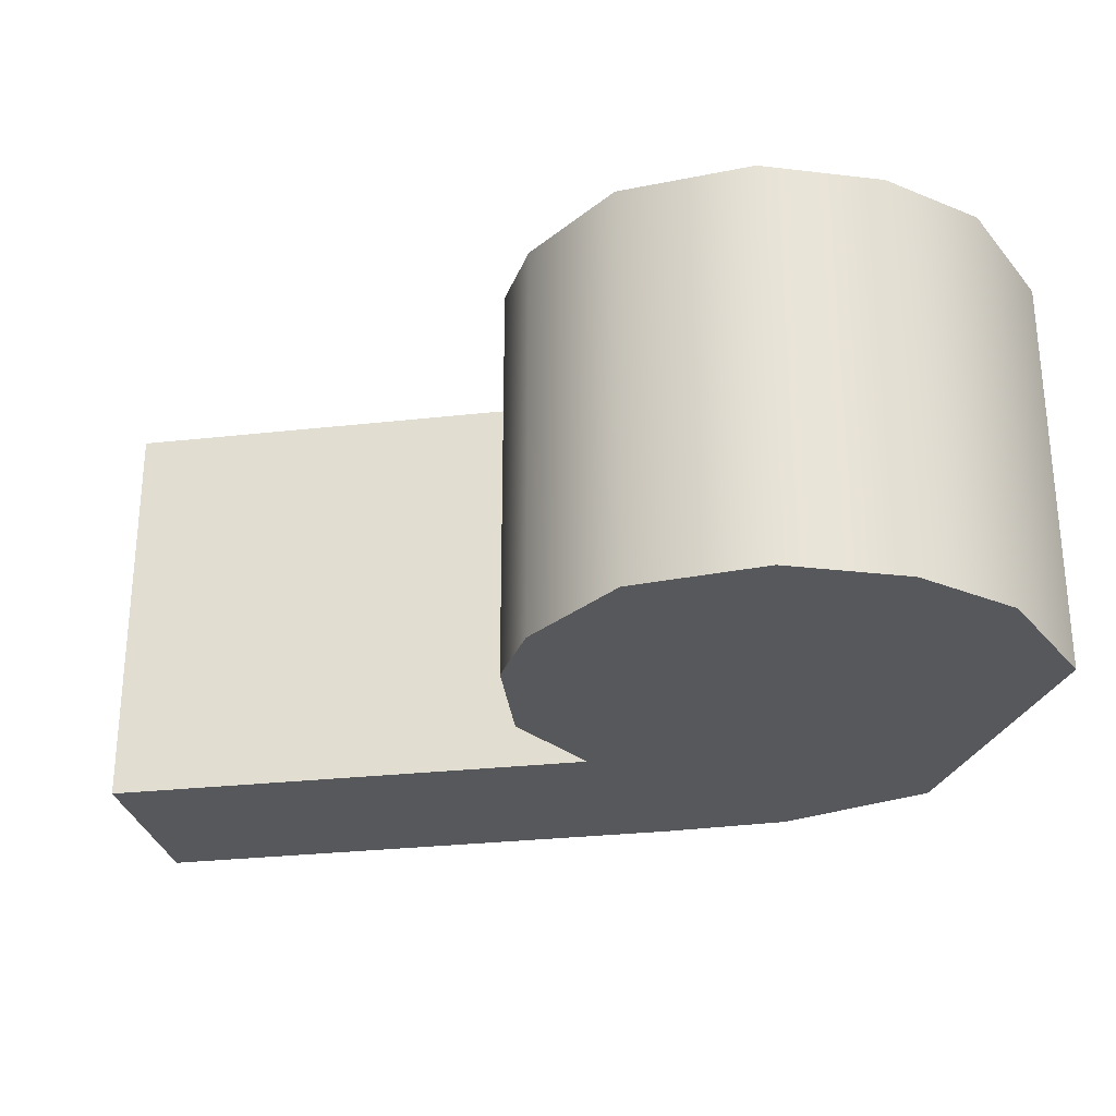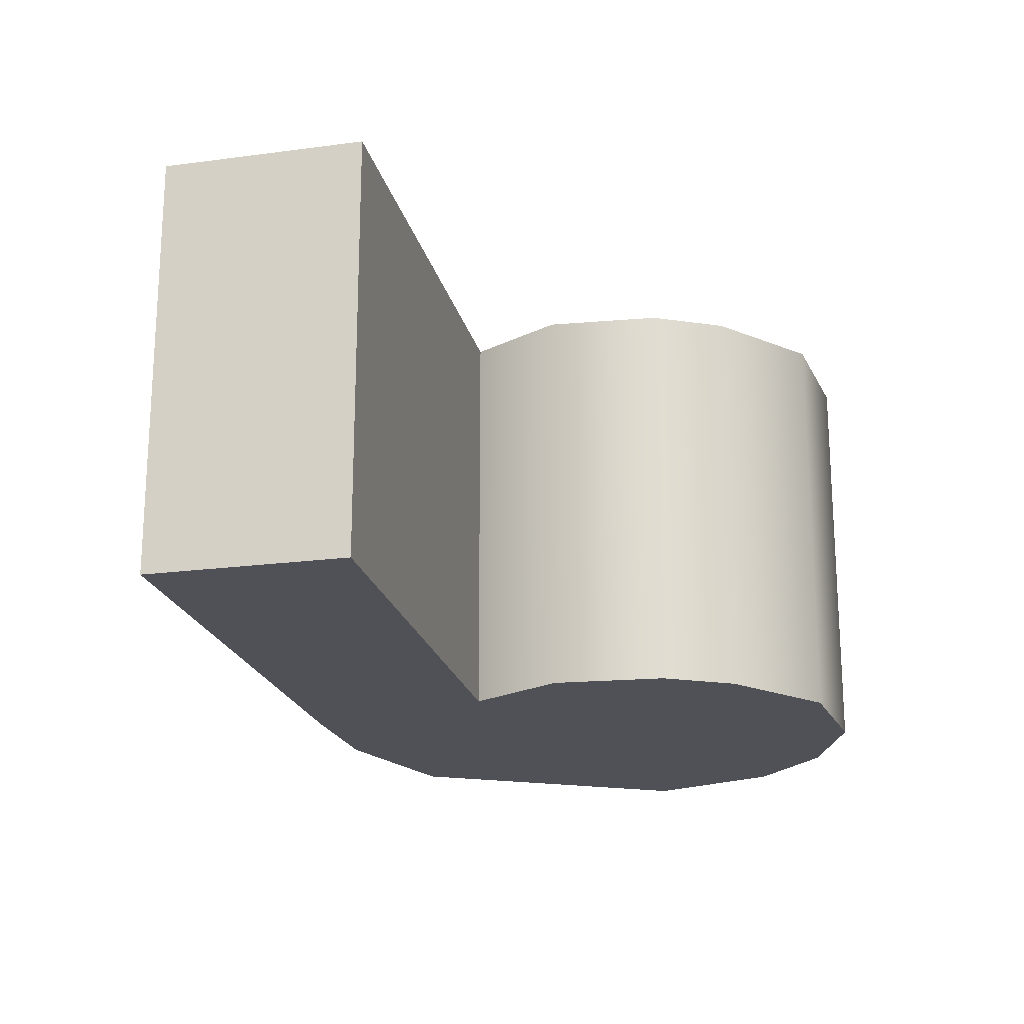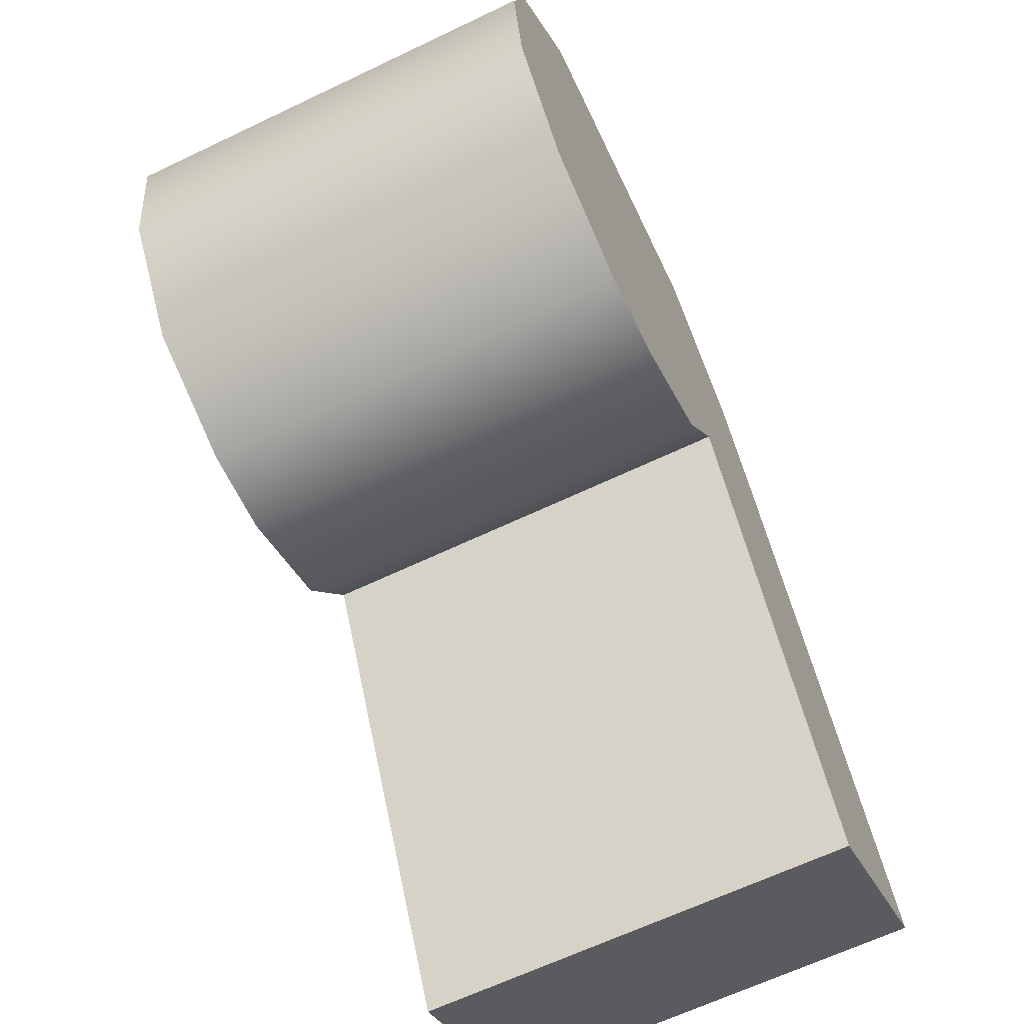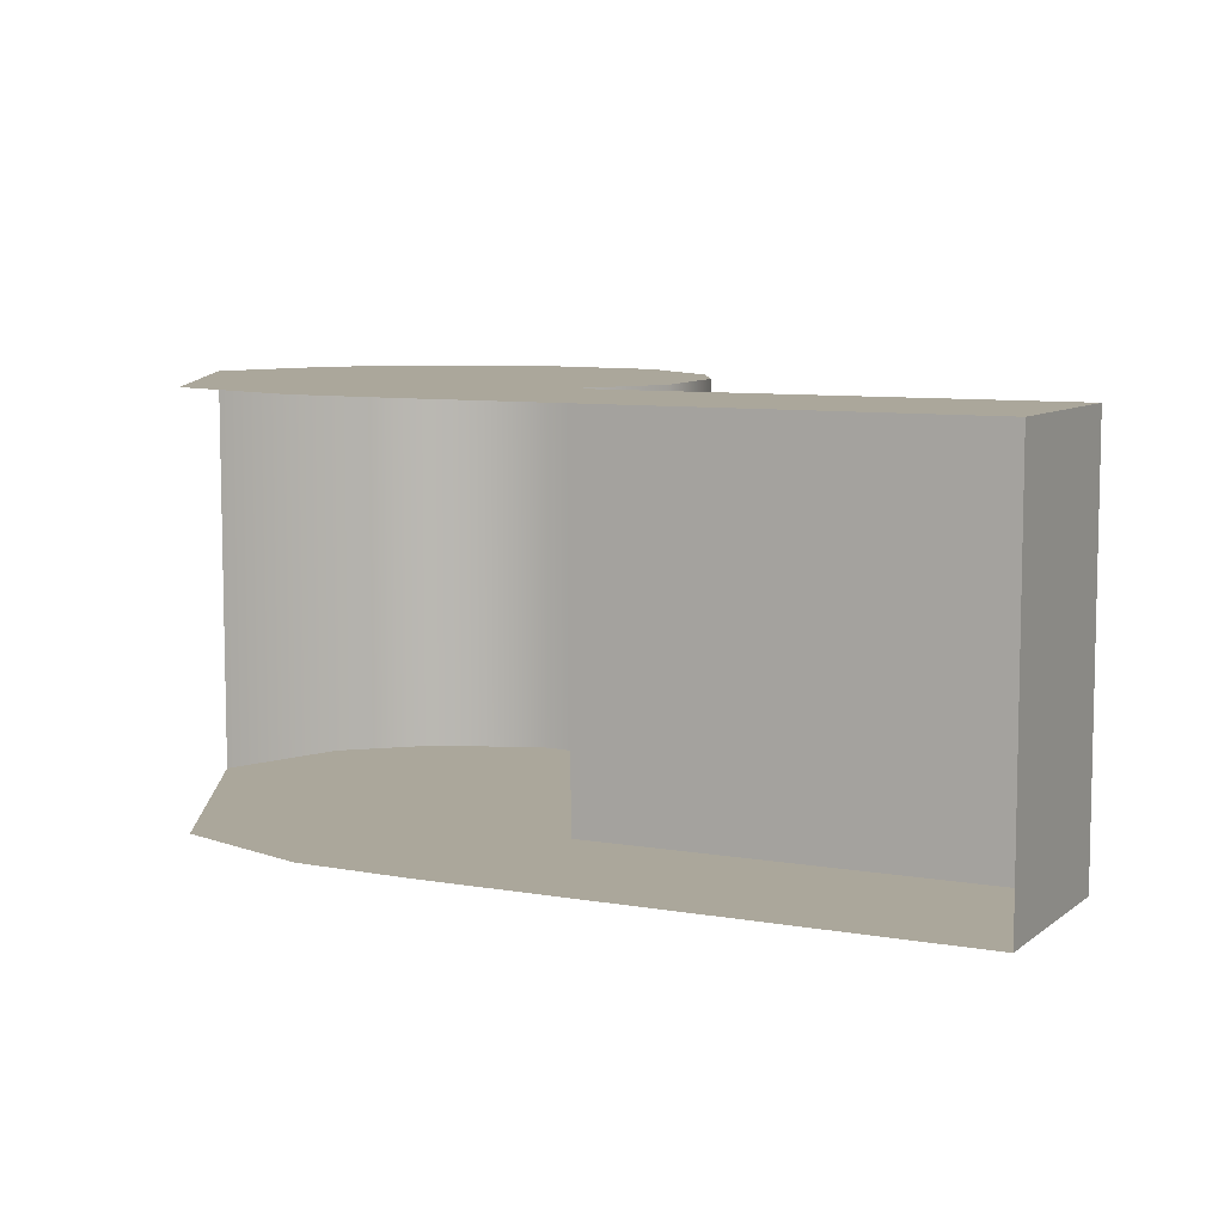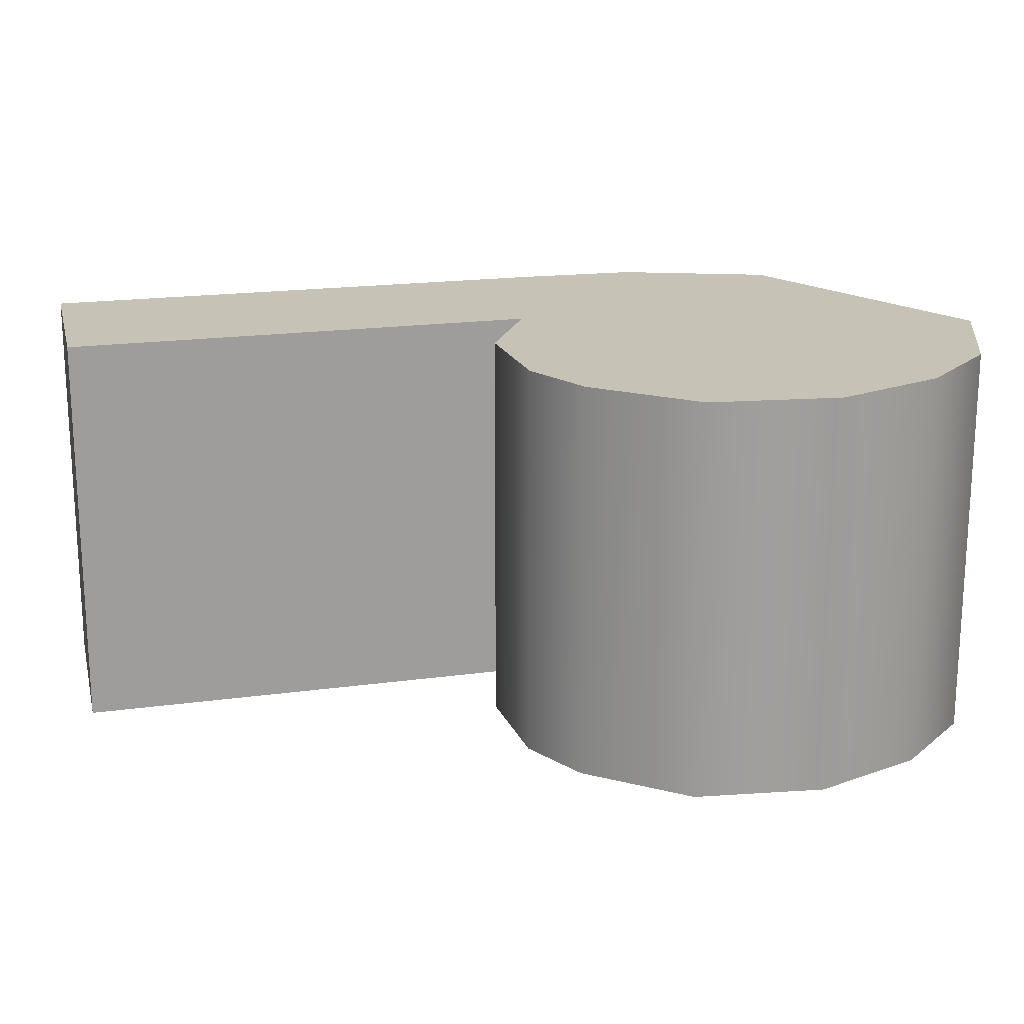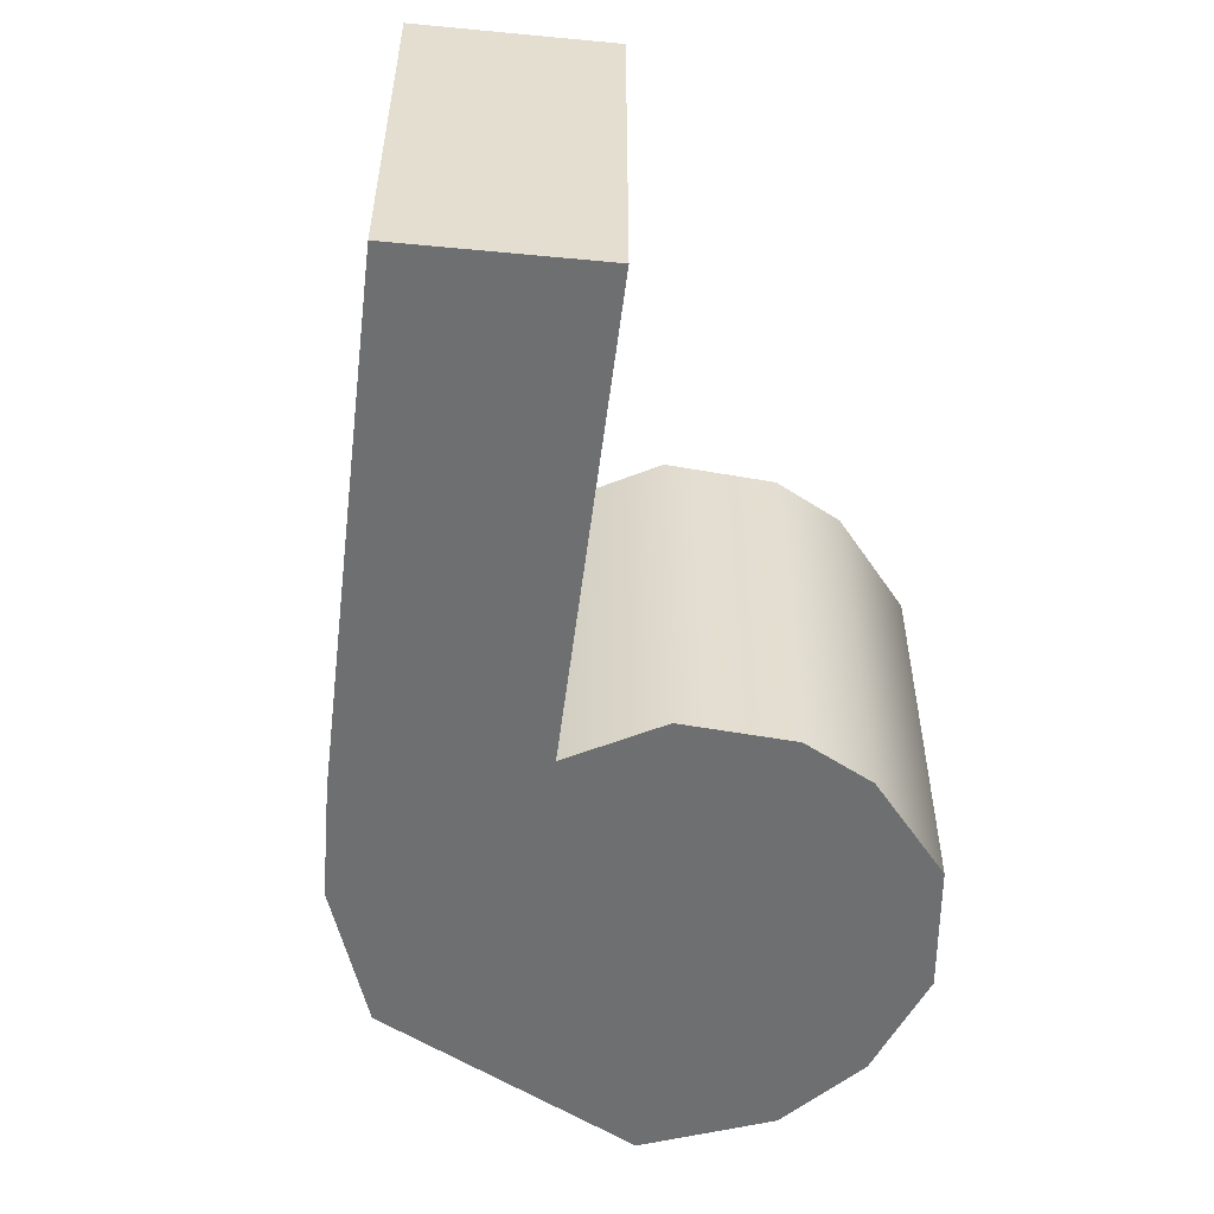
<metadata>
{"format":"obj","ext":"obj","renderer":"f3d","projection":"perspective","resolution":1024,"background":"white","views":[{"elev":-28.4,"azim":71.9,"up":"+Z"},{"elev":-20.3,"azim":-15.3,"up":"+Z"},{"elev":-64.6,"azim":115.7,"up":"+Y"},{"elev":8.1,"azim":-91.9,"up":"+Z"},{"elev":19.1,"azim":47.7,"up":"+Z"},{"elev":-54.5,"azim":-34.9,"up":"+Z"}]}
</metadata>
<code>
v 0.3576 0.4857 -0.3438
v 0.2253 0.4857 -0.3438
v 0.05248 0.5635 -0.3438
v 0.551 0.5635 -0.3438
v 0.7072 0.947 -0.3438
v -0.289 0.947 -0.3438
v -0.1851 1.125 -0.3438
v 0.6645 1.125 -0.3438
v 0.009068 1.303 -0.3438
v 0.5115 1.303 -0.3438
v -0.04457 0.716 -0.3438
v 0.6788 0.7458 -0.3438
v -0.4209 0 -0.3438
v -0.7072 0.1597 -0.3438
v 0.6645 1.125 0.3438
v 0.7072 0.947 0.3438
v 0.5115 1.303 0.3438
v 0.05248 0.5635 0.3438
v -0.04457 0.716 0.3438
v 0.6788 0.7458 0.3438
v 0.551 0.5635 0.3438
v -0.4209 0 0.3438
v -0.7072 0.1597 0.3438
v 0.3576 0.4857 0.3438
v 0.2253 0.4857 0.3438
v -0.1851 1.125 0.3438
v -0.289 0.947 0.3438
v 0.009068 1.303 0.3438
f 1 2 3
f 1 3 4
f 5 6 7
f 5 7 8
f 8 7 9
f 8 9 10
f 11 6 5
f 11 5 12
f 4 3 11
f 4 11 12
f 11 13 14
f 11 14 6
f 8 15 16
f 8 16 5
f 17 15 8
f 17 8 10
f 18 19 11
f 18 11 3
f 12 20 21
f 12 21 4
f 11 19 22
f 11 22 13
f 13 22 23
f 13 23 14
f 24 21 18
f 24 18 25
f 26 27 16
f 26 16 15
f 28 26 15
f 28 15 17
f 16 27 19
f 16 19 20
f 21 20 19
f 21 19 18
f 19 27 23
f 19 23 22
f 24 25 2
f 24 2 1
f 21 24 1
f 21 1 4
f 16 20 12
f 16 12 5
f 25 18 3
f 25 3 2

</code>
